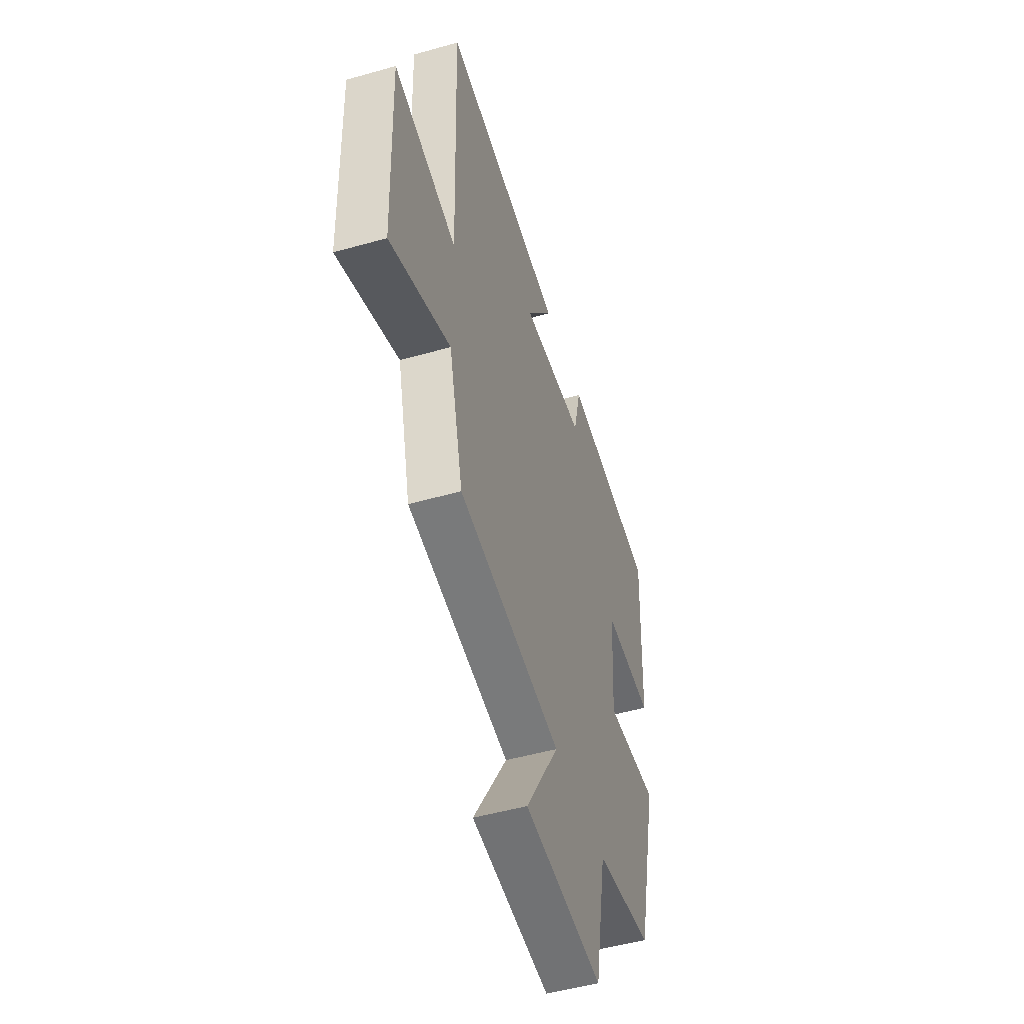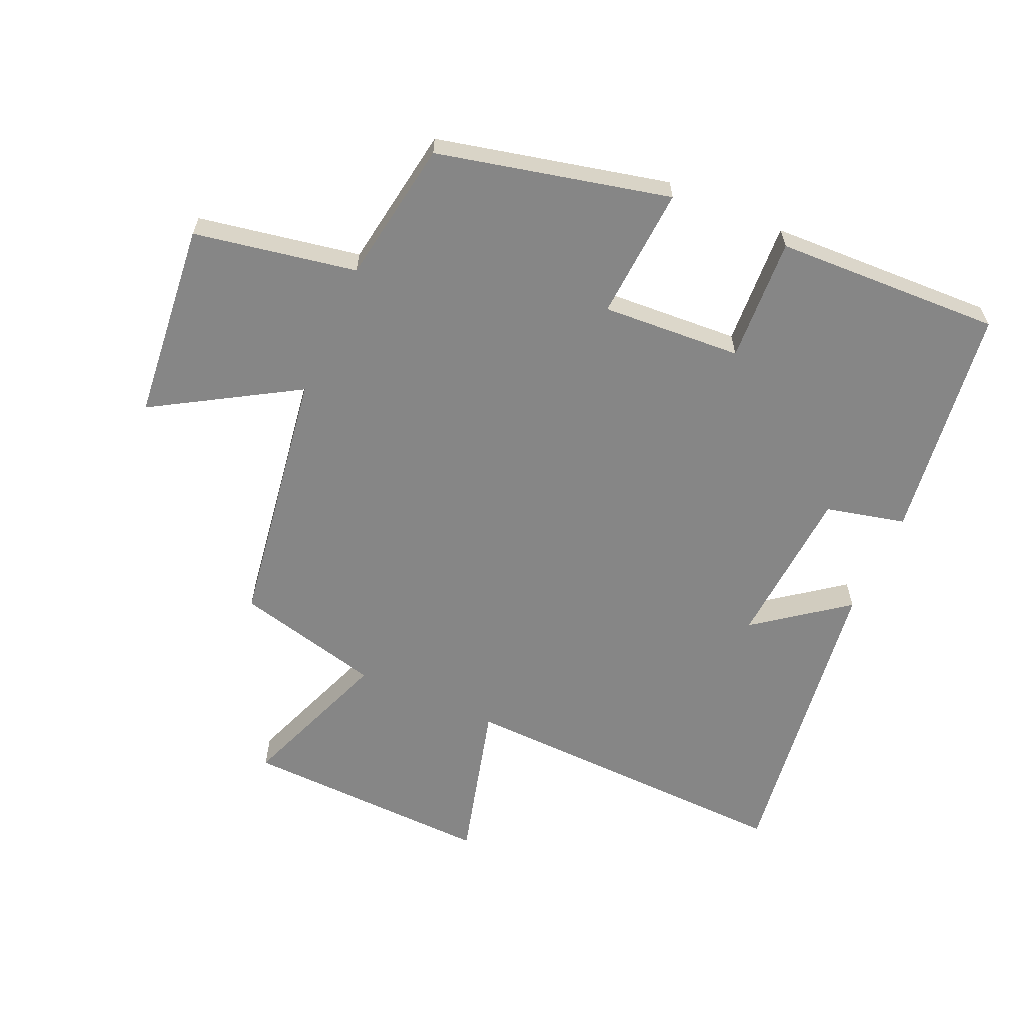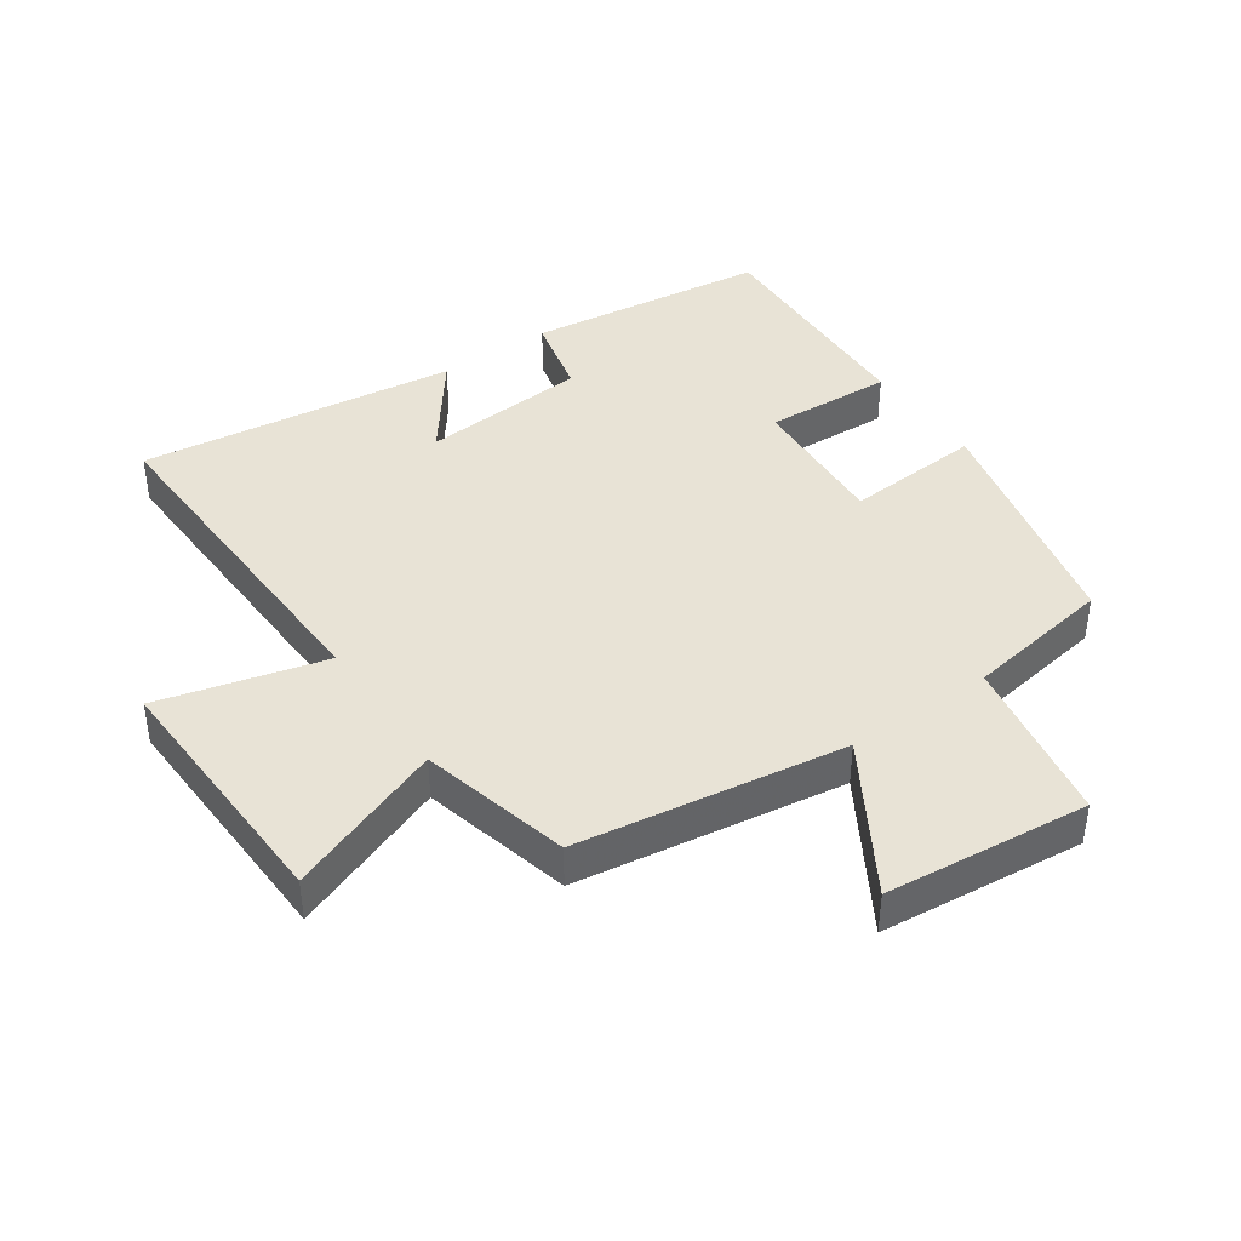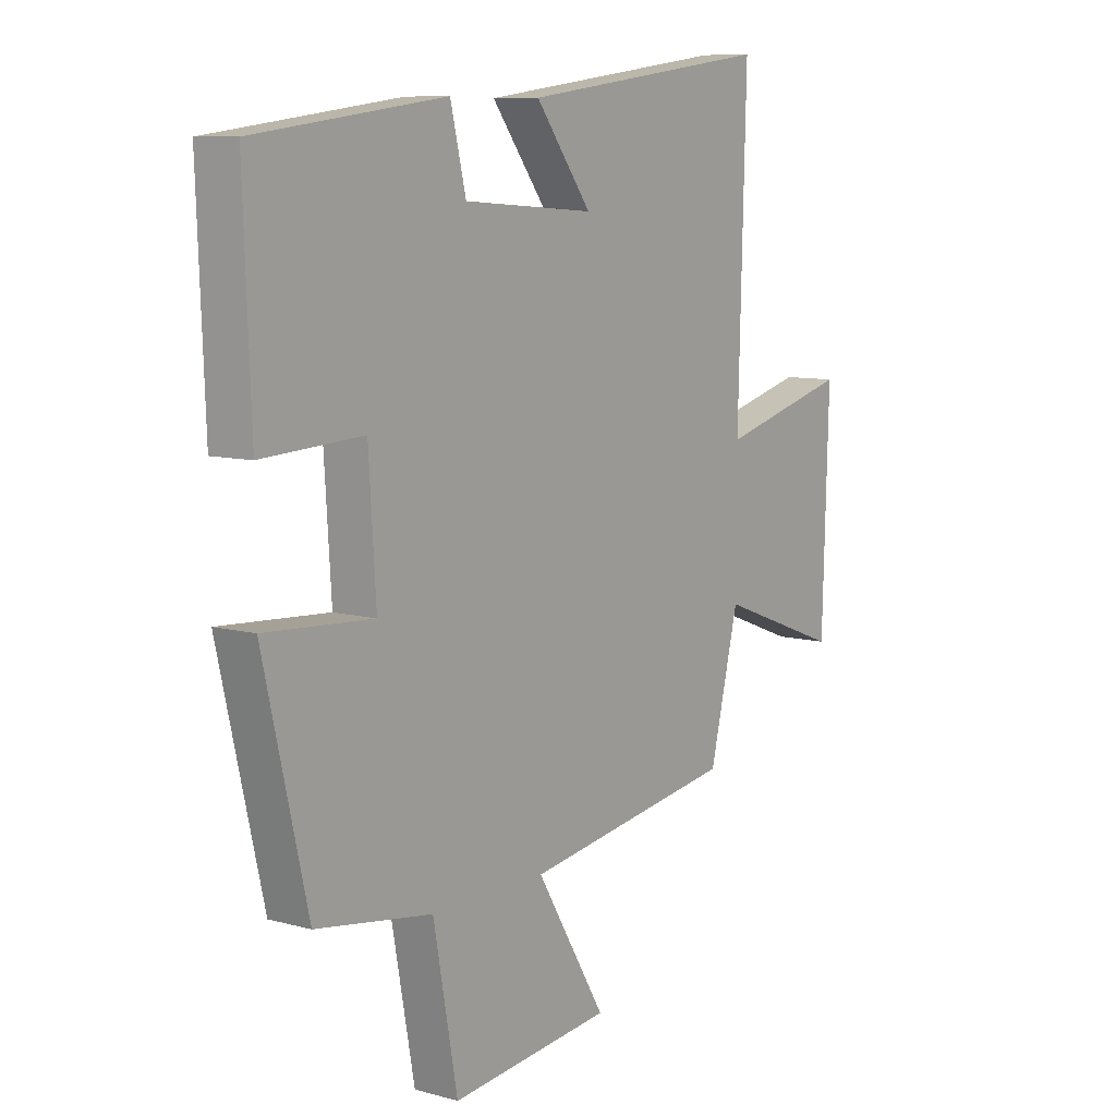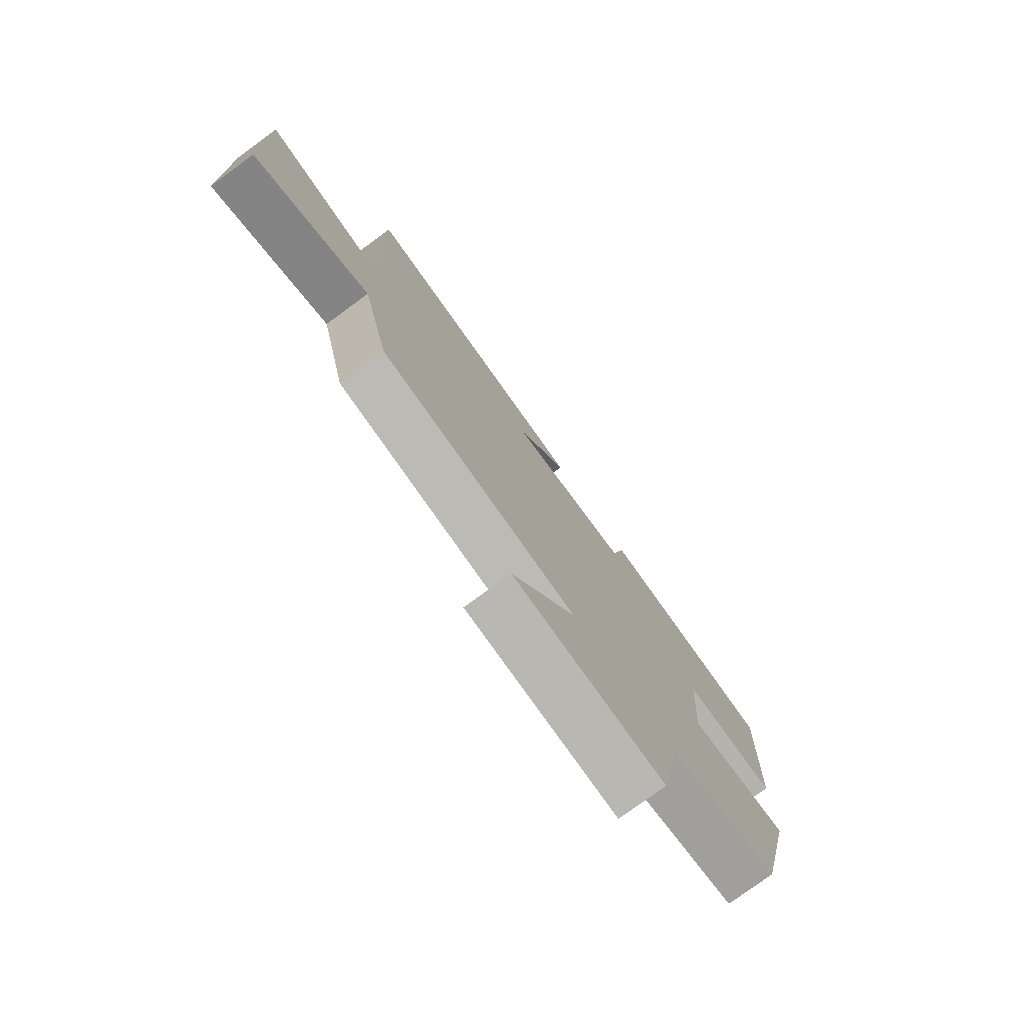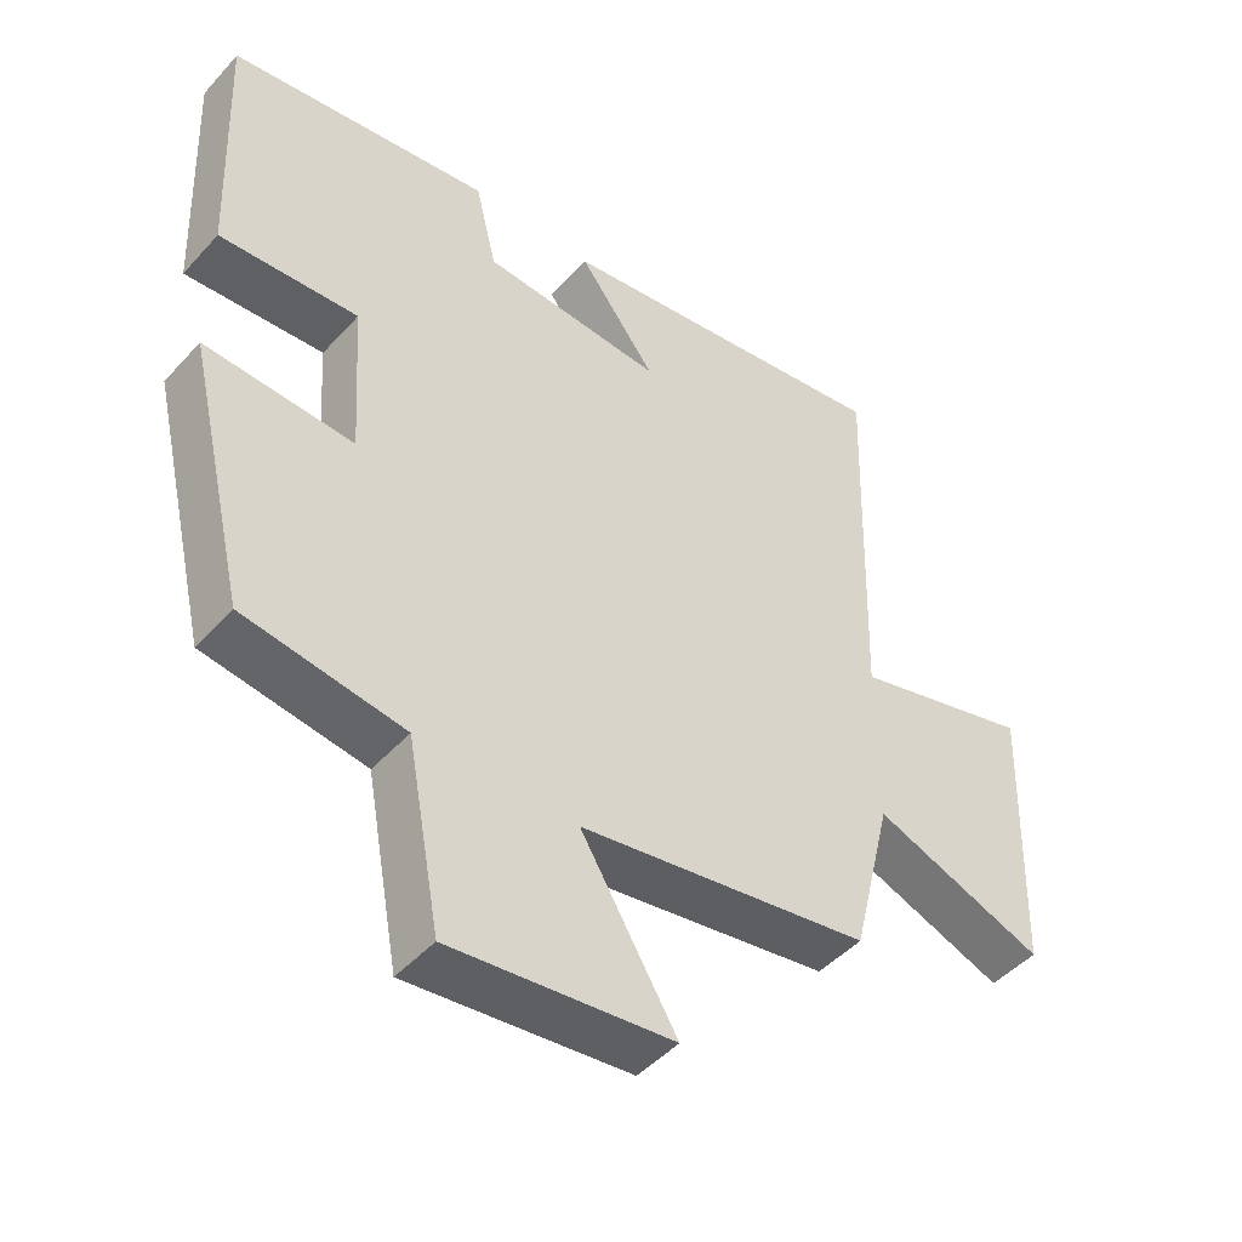
<metadata>
{"format":"obj","ext":"obj","renderer":"f3d","projection":"perspective","resolution":1024,"background":"white","views":[{"elev":-50.0,"azim":107.3,"up":"+Z"},{"elev":-62.1,"azim":-114.0,"up":"+Y"},{"elev":41.5,"azim":145.1,"up":"+Y"},{"elev":8.9,"azim":-53.7,"up":"+Z"},{"elev":-77.9,"azim":126.2,"up":"+Z"},{"elev":-46.6,"azim":-39.4,"up":"+Z"}]}
</metadata>
<code>
v 0.444 0.07 -0.437
v 0.034 0.07 -0.5
v 0.169 0.07 -0.724
v -0.143 0.07 -0.756
v -0.19 0.07 -0.5
v -0.415 0.07 -0.465
v -0.5 0.07 -0.1
v -0.291 0.07 -0.113
v -0.305 0.07 0.107
v -0.5 0.07 0.096
v -0.514 0.07 0.452
v -0.146 0.07 0.5
v -0.116 0.07 0.375
v 0.138 0.07 0.357
v 0.03 0.07 0.5
v 0.515 0.07 0.565
v 0.5 0.07 0.029
v 0.753 0.07 0.096
v 0.741 0.07 -0.298
v 0.5 0.07 -0.207
v 0.444 0 -0.437
v 0.034 0 -0.5
v 0.169 0 -0.724
v -0.143 0 -0.756
v -0.19 0 -0.5
v -0.415 0 -0.465
v -0.5 0 -0.1
v -0.291 0 -0.113
v -0.305 0 0.107
v -0.5 0 0.096
v -0.514 0 0.452
v -0.146 0 0.5
v -0.116 0 0.375
v 0.138 0 0.357
v 0.03 0 0.5
v 0.515 0 0.565
v 0.5 0 0.029
v 0.753 0 0.096
v 0.741 0 -0.298
v 0.5 0 -0.207
f 17 18 19 20
f 17 20 1 2
f 14 15 16 17
f 13 14 17 2
f 11 12 13
f 10 11 13
f 9 10 13
f 8 9 13 2
f 7 8 2
f 6 7 2
f 5 6 2
f 2 3 4 5
f 40 39 38 37
f 22 21 40 37
f 37 36 35 34
f 22 37 34 33
f 33 32 31
f 33 31 30
f 33 30 29
f 22 33 29 28
f 22 28 27
f 22 27 26
f 22 26 25
f 25 24 23 22
f 1 21 22 2
f 2 22 23 3
f 3 23 24 4
f 4 24 25 5
f 5 25 26 6
f 6 26 27 7
f 7 27 28 8
f 8 28 29 9
f 9 29 30 10
f 10 30 31 11
f 11 31 32 12
f 12 32 33 13
f 13 33 34 14
f 14 34 35 15
f 15 35 36 16
f 16 36 37 17
f 17 37 38 18
f 18 38 39 19
f 19 39 40 20
f 20 40 21 1

</code>
